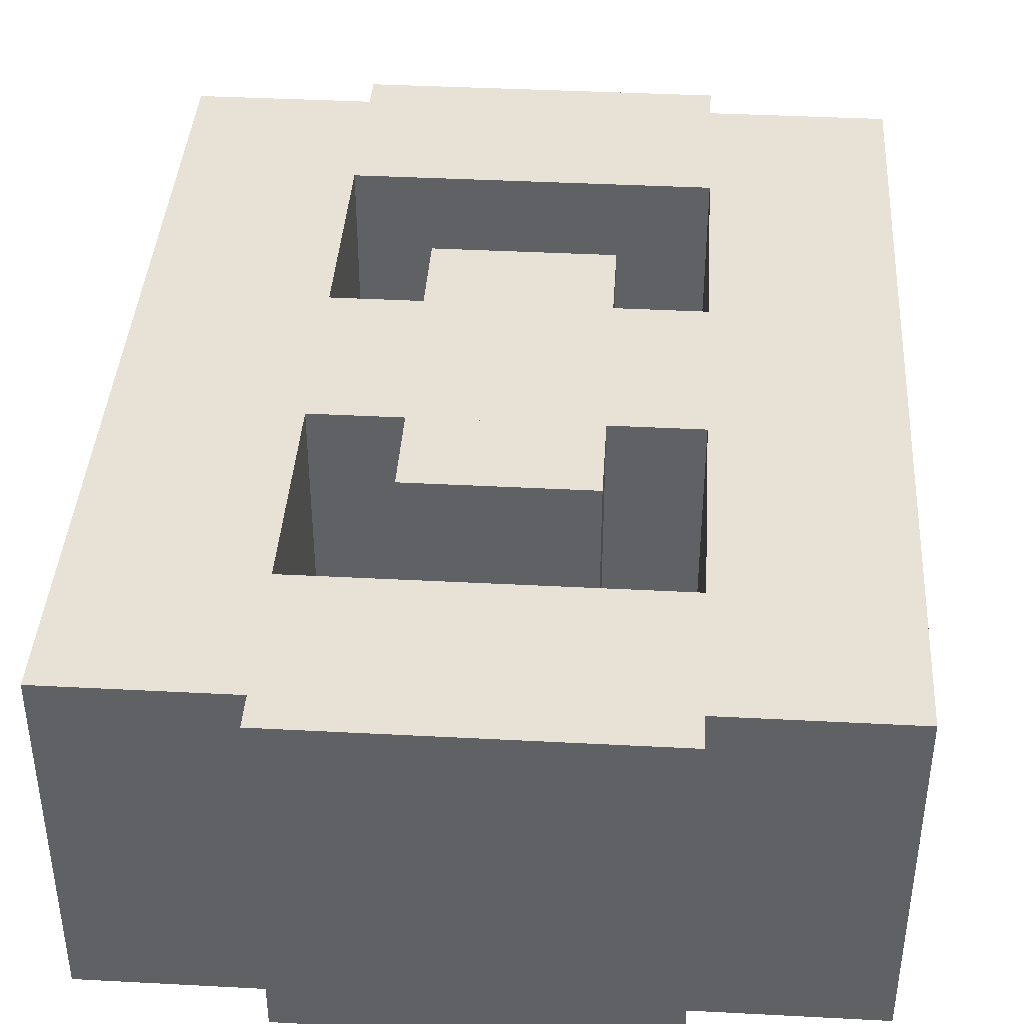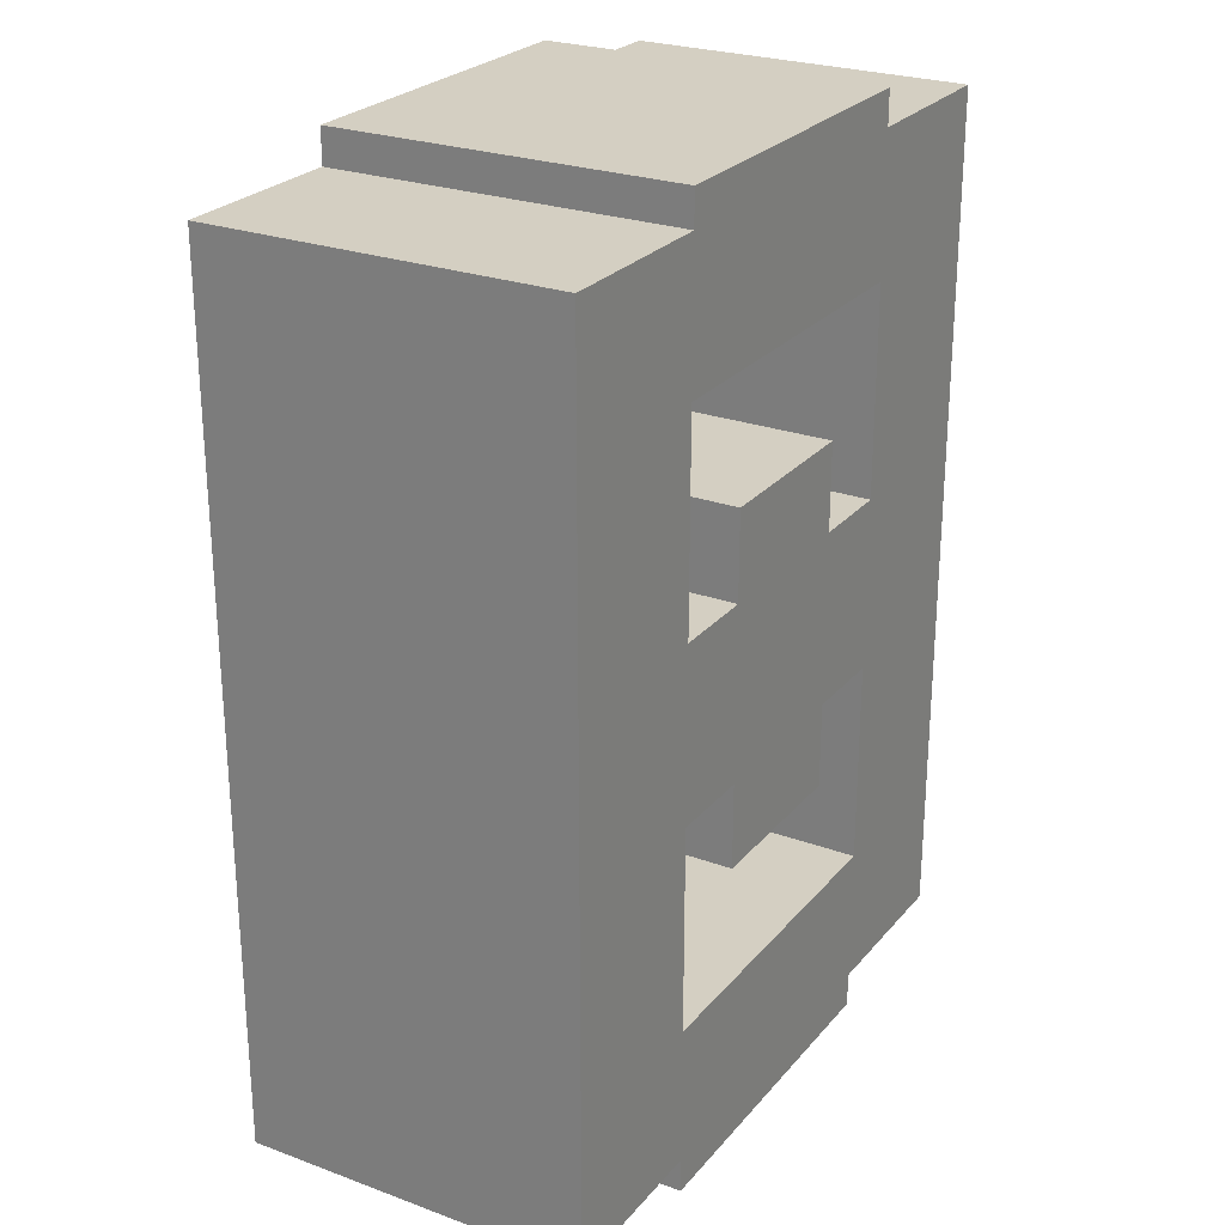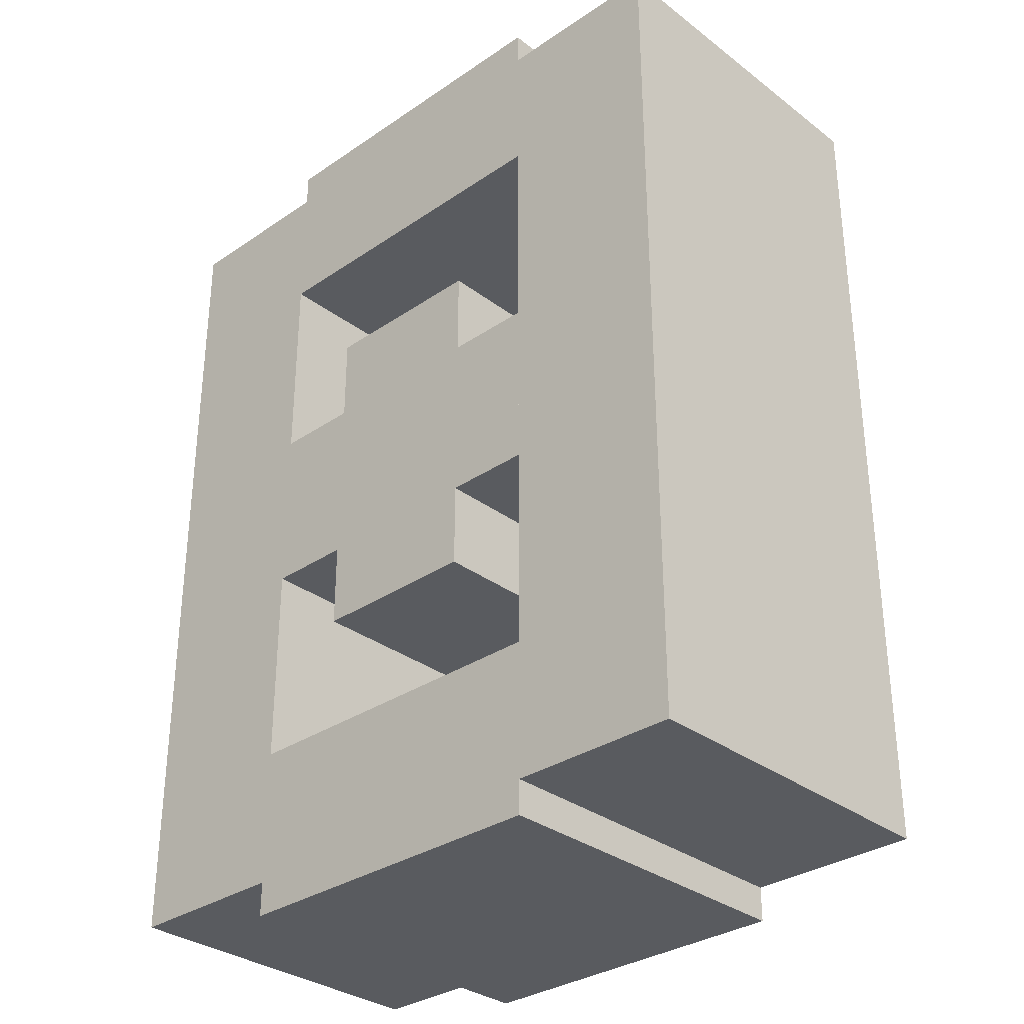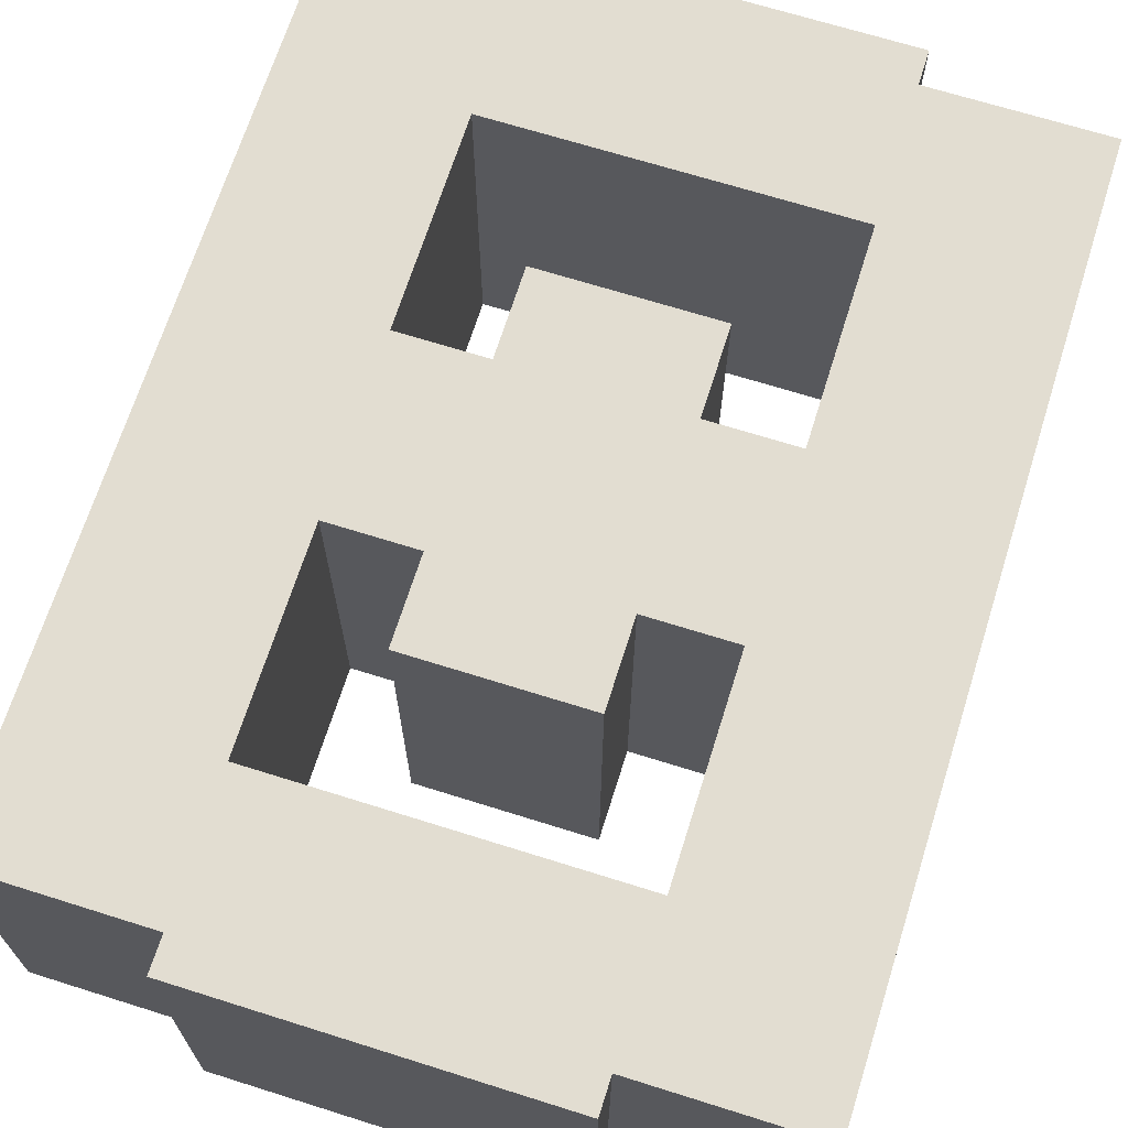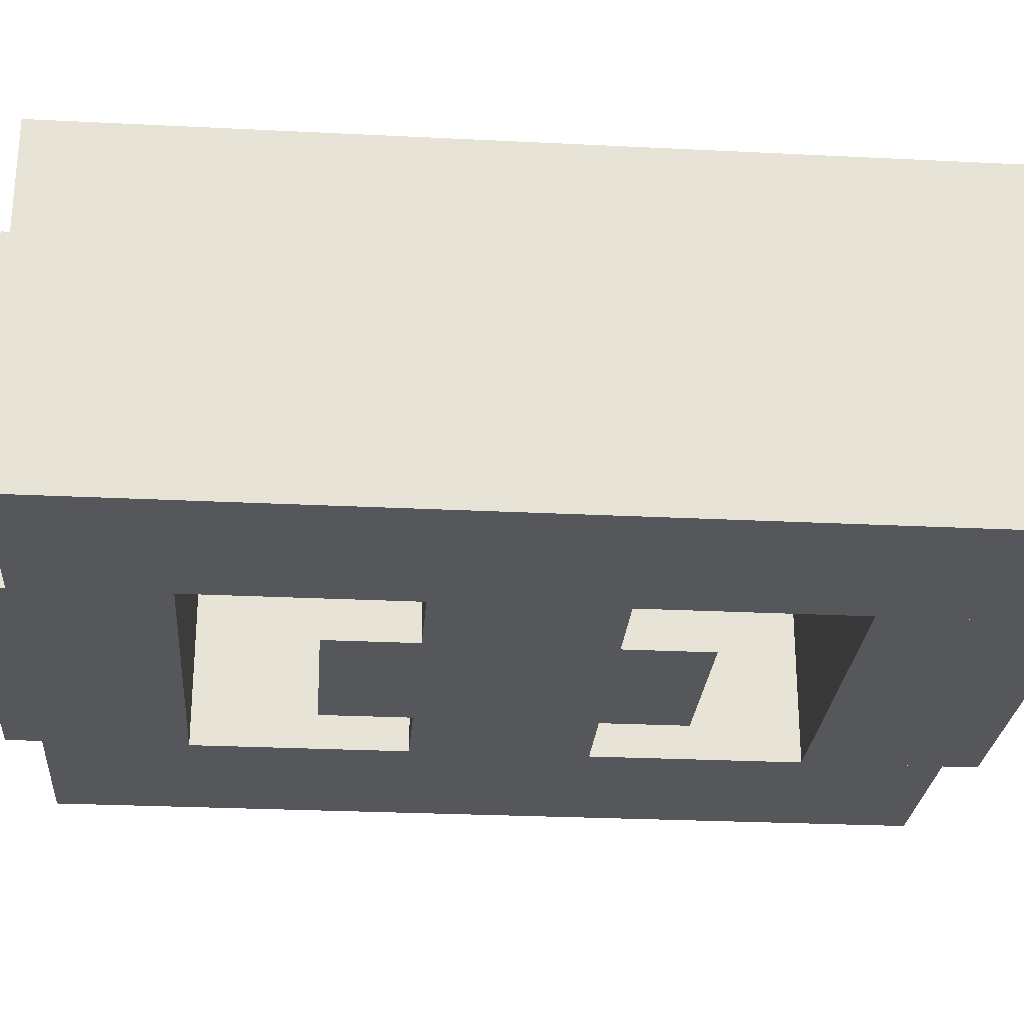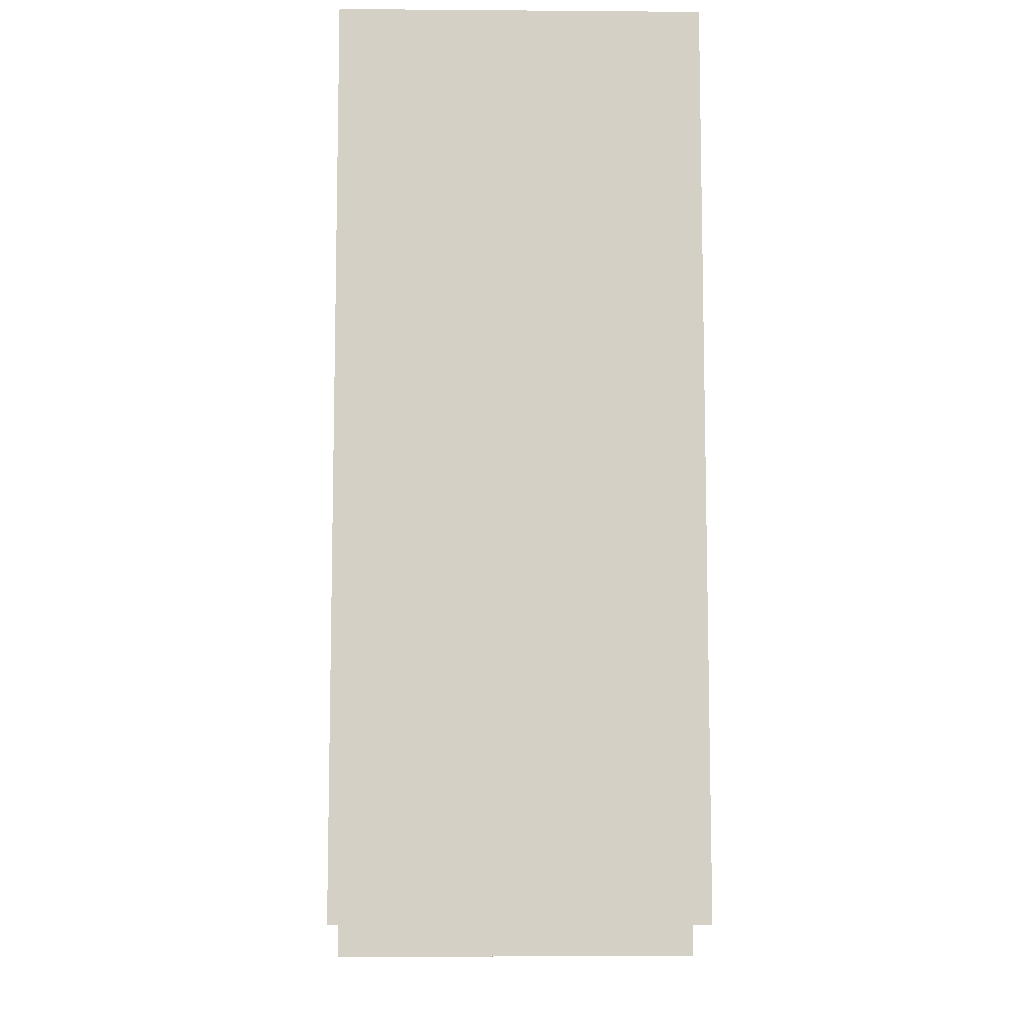
<metadata>
{"format":"obj","ext":"obj","renderer":"f3d","projection":"perspective","resolution":1024,"background":"white","views":[{"elev":40.1,"azim":3.7,"up":"+Y"},{"elev":25.5,"azim":120.4,"up":"+Z"},{"elev":-32.1,"azim":-136.5,"up":"+Z"},{"elev":68.4,"azim":-162.5,"up":"+Y"},{"elev":-26.5,"azim":85.5,"up":"+Y"},{"elev":-9.3,"azim":88.8,"up":"+Z"}]}
</metadata>
<code>
o Cube
v 0 0 -2
v 0 0 3
v -1 0 3
v -1 0 -2
v 0 2 -2
v -1e-06 2 3
v -1 2 3
v -1 2 -2
v 3 0 -2
v 3 0 3
v 2 0 3
v 2 0 -2
v 3 2 -2
v 3 2 3
v 2 2 3
v 2 2 -2
v -0 2 -1.2
v 2 2 -1.2
v 2 2 -2.2
v 0 2 -2.2
v -1e-06 0 -1.2
v 2 0 -1.2
v 2 0 -2.2
v -0 0 -2.2
v -0 2 3.2
v 2 2 3.2
v 2 2 2.2
v 0 2 2.2
v -1e-06 0 3.2
v 2 0 3.2
v 2 0 2.2
v -0 0 2.2
v -0 2 0.9922
v 2 2 0.9922
v 2 2 -0.007804
v 0 2 -0.007805
v -1e-06 0 0.9922
v 2 0 0.9922
v 2 0 -0.007805
v -0 0 -0.007805
v 1.5 2 1.5
v 1.5 2 -0.5001
v 0.5 2 -0.5001
v 0.5 2 1.5
v 1.5 0 1.5
v 1.5 0 -0.5001
v 0.5 0 -0.5001
v 0.5 0 1.5
f 1 2 3 4
f 5 8 7 6
f 1 5 6 2
f 2 6 7 3
f 3 7 8 4
f 5 1 4 8
f 9 10 11 12
f 13 16 15 14
f 9 13 14 10
f 10 14 15 11
f 11 15 16 12
f 13 9 12 16
f 20 24 21 17
f 22 18 17 21
f 23 19 18 22
f 24 20 19 23
f 20 17 18 19
f 24 23 22 21
f 28 32 29 25
f 30 26 25 29
f 31 27 26 30
f 32 28 27 31
f 28 25 26 27
f 32 31 30 29
f 36 40 37 33
f 38 34 33 37
f 39 35 34 38
f 40 36 35 39
f 36 33 34 35
f 40 39 38 37
f 44 48 45 41
f 46 42 41 45
f 47 43 42 46
f 48 44 43 47
f 44 41 42 43
f 48 47 46 45

</code>
